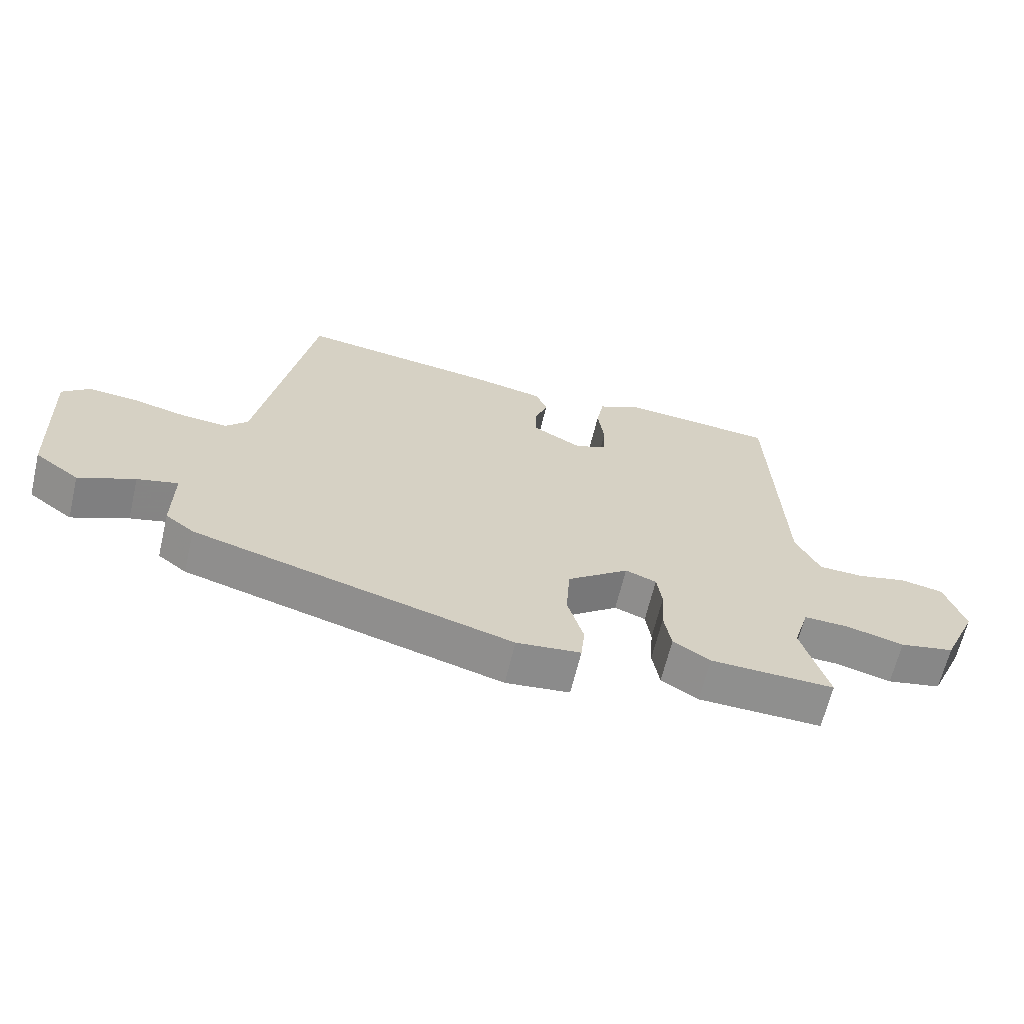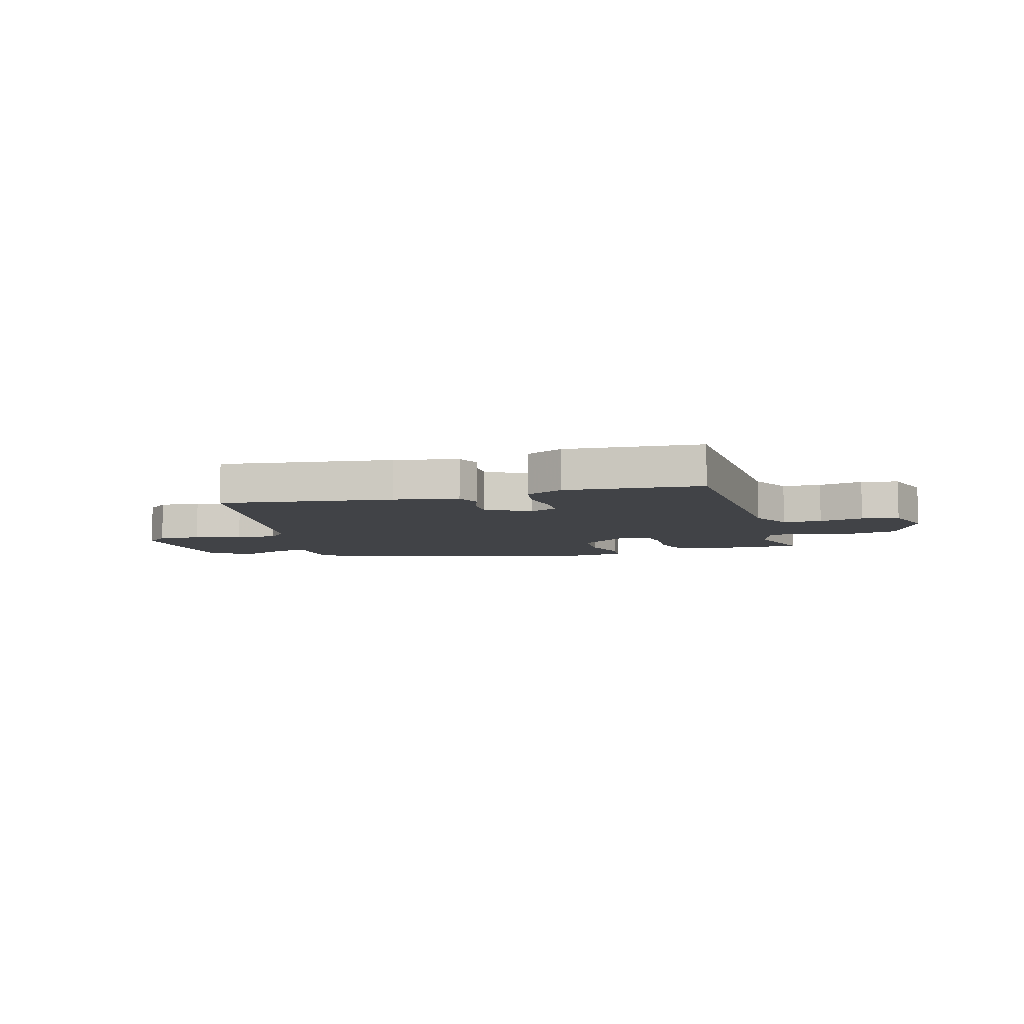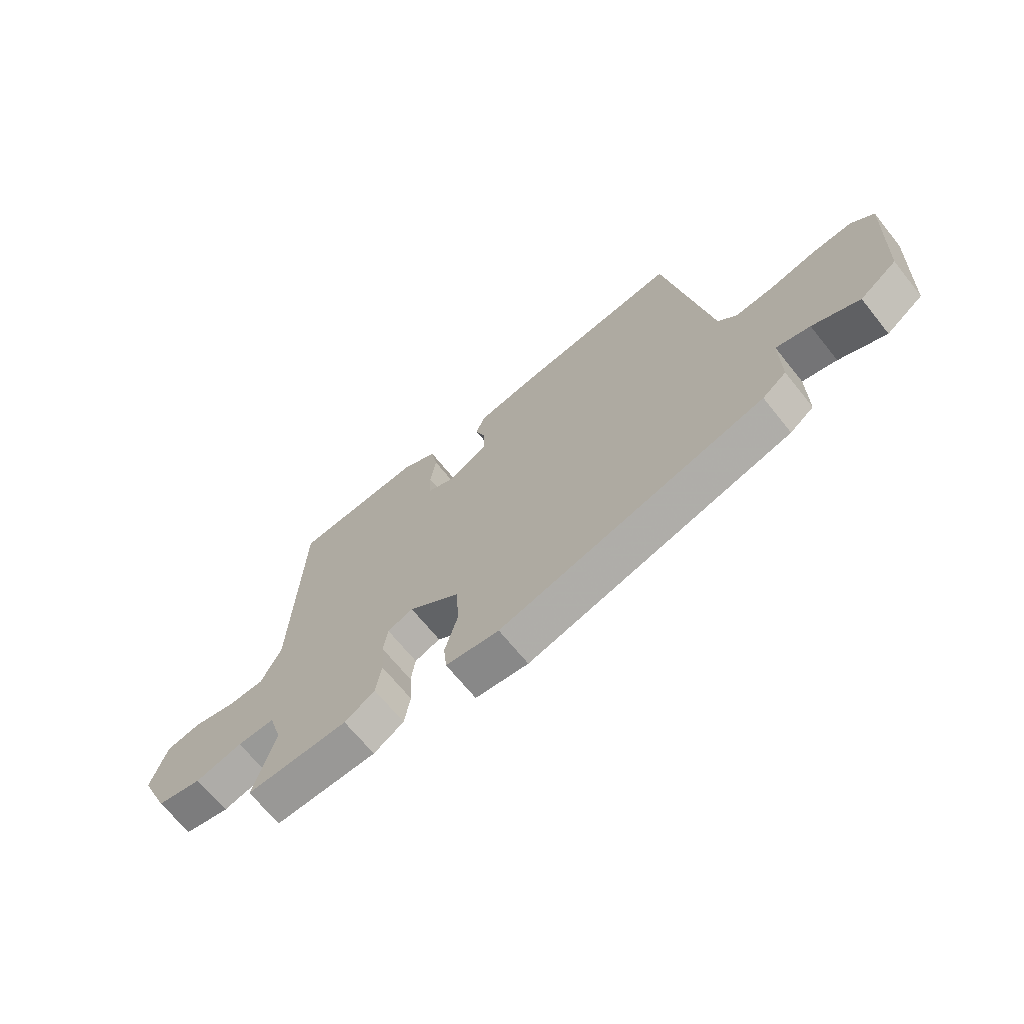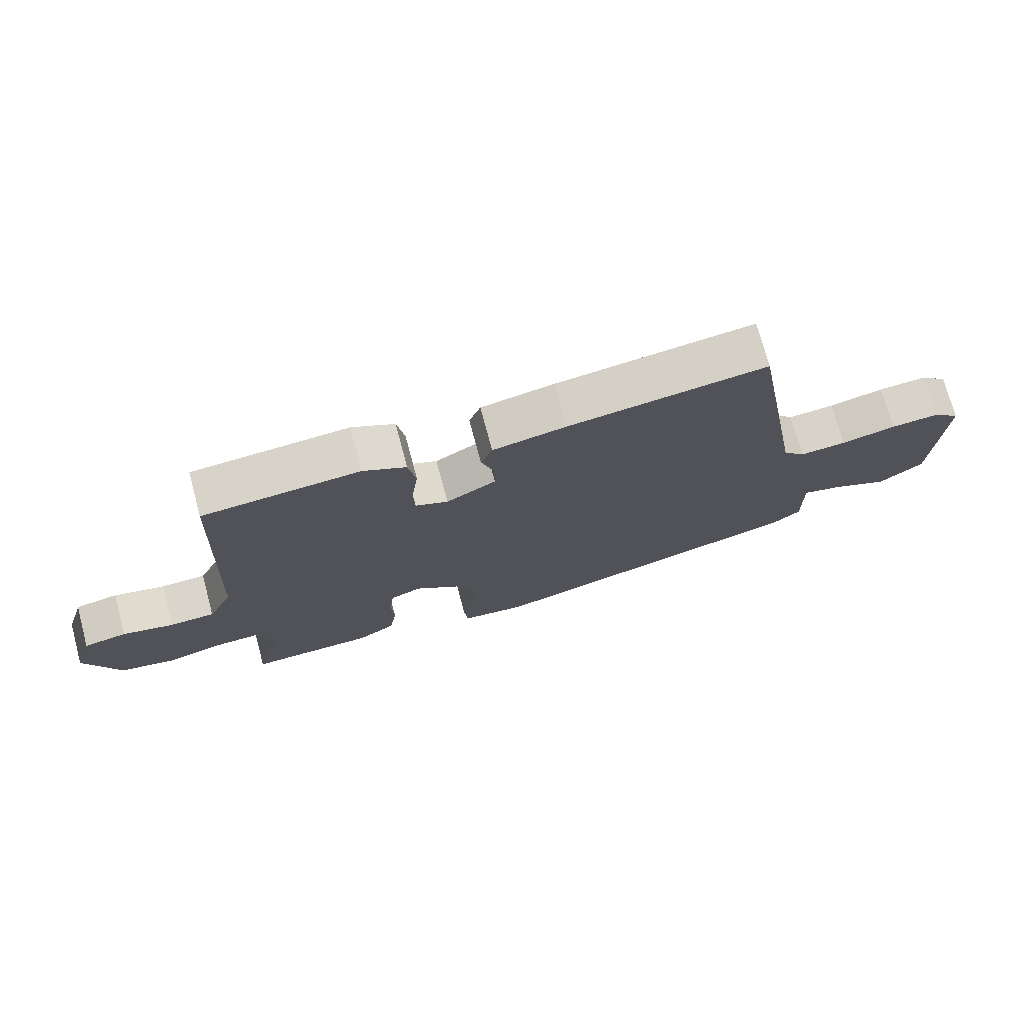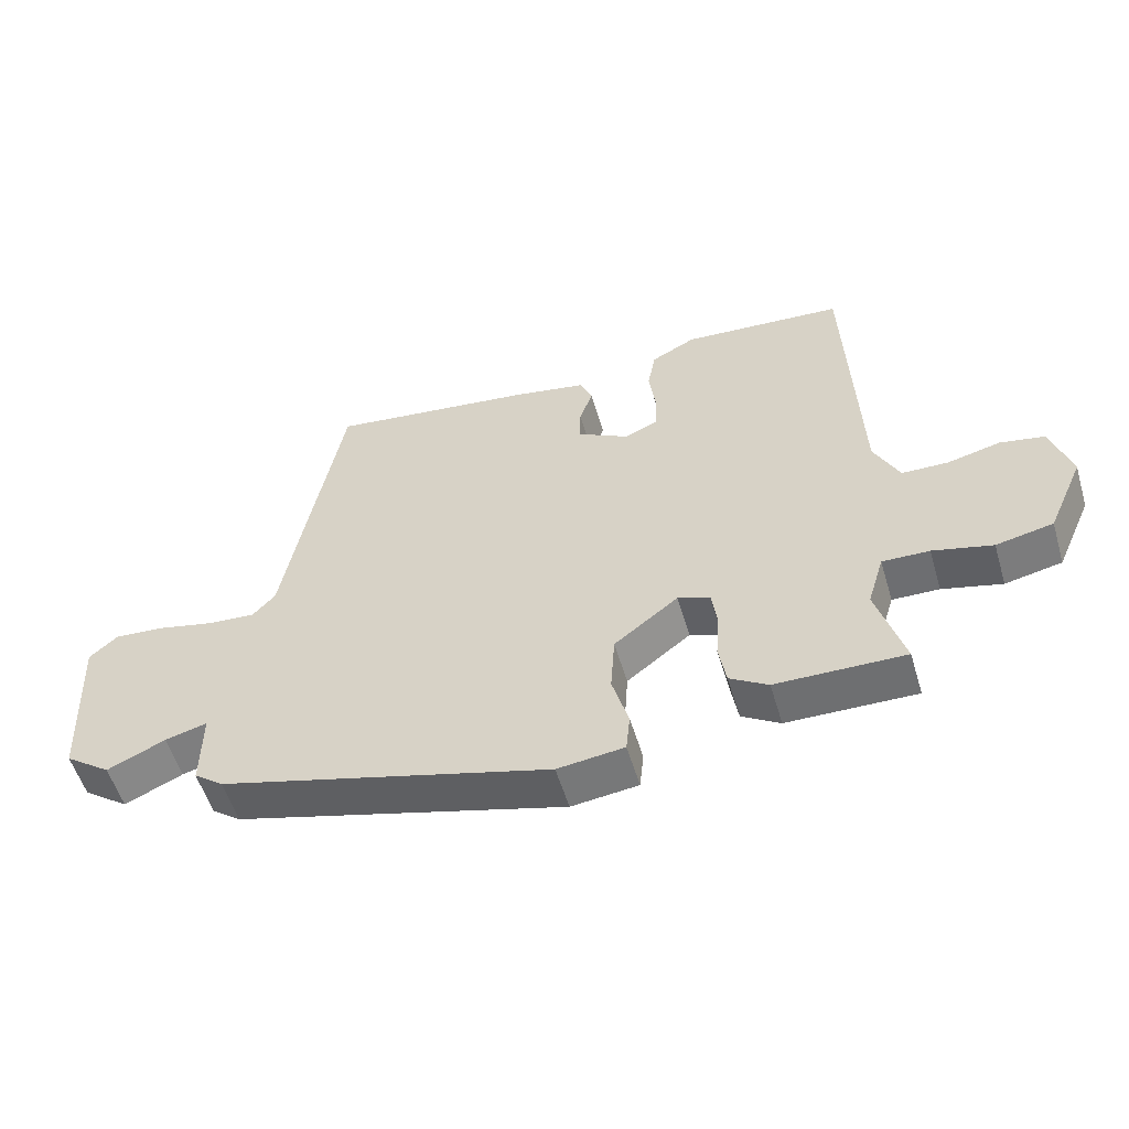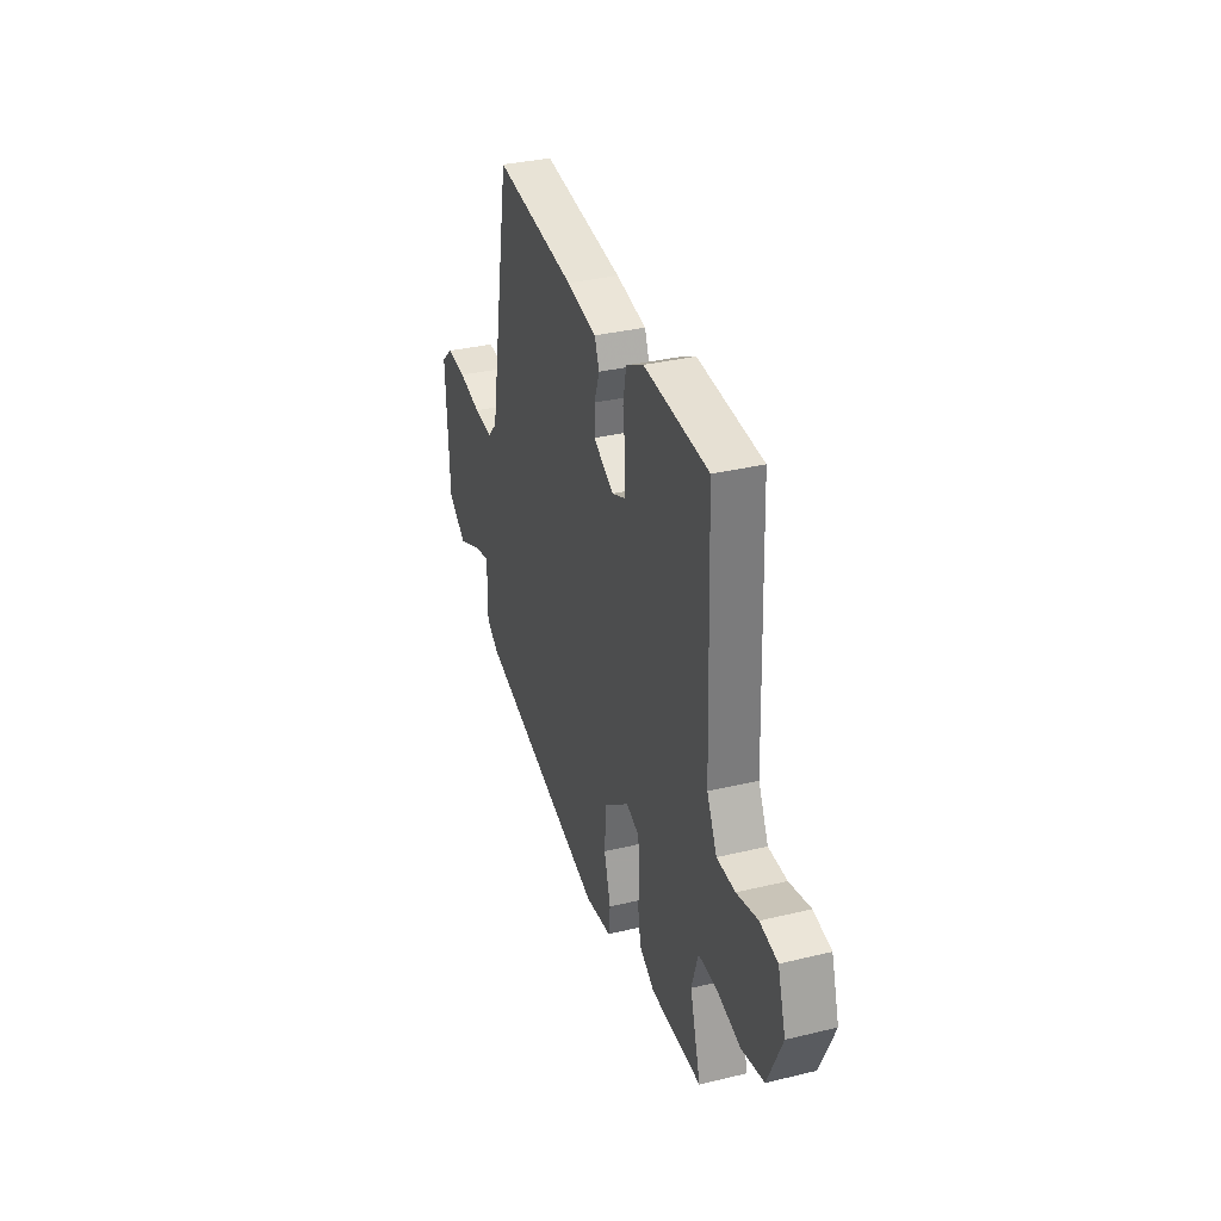
<metadata>
{"format":"obj","ext":"obj","renderer":"f3d","projection":"perspective","resolution":1024,"background":"white","views":[{"elev":-65.0,"azim":-13.4,"up":"+Z"},{"elev":-7.2,"azim":16.1,"up":"+Y"},{"elev":-67.7,"azim":-141.2,"up":"+Z"},{"elev":73.3,"azim":165.0,"up":"+Z"},{"elev":-55.0,"azim":16.6,"up":"+Z"},{"elev":33.8,"azim":71.8,"up":"+Z"}]}
</metadata>
<code>
v -0.369 0.07 0.525
v -0.058 0.07 0.484
v 0.057 0.07 0.462
v 0.075 0.07 0.417
v 0.055 0.07 0.36
v 0.054 0.07 0.305
v 0.132 0.07 0.262
v 0.183 0.07 0.284
v 0.185 0.07 0.344
v 0.175 0.07 0.418
v 0.187 0.07 0.484
v 0.254 0.07 0.519
v 0.499 0.07 0.5
v 0.516 0.07 0.043
v 0.554 0.07 -0.035
v 0.624 0.07 -0.037
v 0.704 0.07 -0.018
v 0.771 0.07 -0.031
v 0.801 0.07 -0.128
v 0.746 0.07 -0.251
v 0.66 0.07 -0.269
v 0.57 0.07 -0.246
v 0.499 0.07 -0.244
v 0.474 0.07 -0.326
v 0.515 0.07 -0.468
v 0.32 0.07 -0.464
v 0.262 0.07 -0.428
v 0.251 0.07 -0.362
v 0.256 0.07 -0.289
v 0.248 0.07 -0.232
v 0.199 0.07 -0.214
v 0.102 0.07 -0.289
v 0.096 0.07 -0.38
v 0.121 0.07 -0.467
v 0.115 0.07 -0.526
v 0.014 0.07 -0.538
v -0.488 0.07 -0.4
v -0.533 0.07 -0.366
v -0.532 0.07 -0.245
v -0.596 0.07 -0.262
v -0.684 0.07 -0.302
v -0.754 0.07 -0.251
v -0.767 0.07 0.007
v -0.724 0.07 0.045
v -0.648 0.07 0.039
v -0.562 0.07 0.019
v -0.489 0.07 0.013
v -0.454 0.07 0.051
v -0.369 0 0.525
v -0.058 0 0.484
v 0.057 0 0.462
v 0.075 0 0.417
v 0.055 0 0.36
v 0.054 0 0.305
v 0.132 0 0.262
v 0.183 0 0.284
v 0.185 0 0.344
v 0.175 0 0.418
v 0.187 0 0.484
v 0.254 0 0.519
v 0.499 0 0.5
v 0.516 0 0.043
v 0.554 0 -0.035
v 0.624 0 -0.037
v 0.704 0 -0.018
v 0.771 0 -0.031
v 0.801 0 -0.128
v 0.746 0 -0.251
v 0.66 0 -0.269
v 0.57 0 -0.246
v 0.499 0 -0.244
v 0.474 0 -0.326
v 0.515 0 -0.468
v 0.32 0 -0.464
v 0.262 0 -0.428
v 0.251 0 -0.362
v 0.256 0 -0.289
v 0.248 0 -0.232
v 0.199 0 -0.214
v 0.102 0 -0.289
v 0.096 0 -0.38
v 0.121 0 -0.467
v 0.115 0 -0.526
v 0.014 0 -0.538
v -0.488 0 -0.4
v -0.533 0 -0.366
v -0.532 0 -0.245
v -0.596 0 -0.262
v -0.684 0 -0.302
v -0.754 0 -0.251
v -0.767 0 0.007
v -0.724 0 0.045
v -0.648 0 0.039
v -0.562 0 0.019
v -0.489 0 0.013
v -0.454 0 0.051
f 44 45 46
f 43 44 46
f 42 43 46
f 41 42 46
f 40 41 46
f 39 40 46 47
f 39 47 48
f 38 39 48
f 37 38 48
f 36 37 48
f 35 36 48
f 34 35 48
f 33 34 48
f 27 28 29
f 26 27 29
f 25 26 29
f 24 25 29
f 23 24 29 30
f 22 23 30 31
f 20 21 22
f 19 20 22
f 18 19 22
f 17 18 22
f 16 17 22
f 15 16 22 31
f 12 13 14
f 11 12 14
f 10 11 14
f 9 10 14
f 14 15 31
f 9 14 31
f 8 9 31
f 3 4 5
f 2 3 5
f 1 2 5
f 48 1 5
f 48 5 6
f 48 6 7
f 33 48 7
f 32 33 7
f 7 8 31 32
f 94 93 92
f 94 92 91
f 94 91 90
f 94 90 89
f 94 89 88
f 95 94 88 87
f 96 95 87
f 96 87 86
f 96 86 85
f 96 85 84
f 96 84 83
f 96 83 82
f 96 82 81
f 77 76 75
f 77 75 74
f 77 74 73
f 77 73 72
f 78 77 72 71
f 79 78 71 70
f 70 69 68
f 70 68 67
f 70 67 66
f 70 66 65
f 70 65 64
f 79 70 64 63
f 62 61 60
f 62 60 59
f 62 59 58
f 62 58 57
f 79 63 62
f 79 62 57
f 79 57 56
f 53 52 51
f 53 51 50
f 53 50 49
f 53 49 96
f 54 53 96
f 55 54 96
f 55 96 81
f 55 81 80
f 80 79 56 55
f 1 49 50 2
f 2 50 51 3
f 3 51 52 4
f 4 52 53 5
f 5 53 54 6
f 6 54 55 7
f 7 55 56 8
f 8 56 57 9
f 9 57 58 10
f 10 58 59 11
f 11 59 60 12
f 12 60 61 13
f 13 61 62 14
f 14 62 63 15
f 15 63 64 16
f 16 64 65 17
f 17 65 66 18
f 18 66 67 19
f 19 67 68 20
f 20 68 69 21
f 21 69 70 22
f 22 70 71 23
f 23 71 72 24
f 24 72 73 25
f 25 73 74 26
f 26 74 75 27
f 27 75 76 28
f 28 76 77 29
f 29 77 78 30
f 30 78 79 31
f 31 79 80 32
f 32 80 81 33
f 33 81 82 34
f 34 82 83 35
f 35 83 84 36
f 36 84 85 37
f 37 85 86 38
f 38 86 87 39
f 39 87 88 40
f 40 88 89 41
f 41 89 90 42
f 42 90 91 43
f 43 91 92 44
f 44 92 93 45
f 45 93 94 46
f 46 94 95 47
f 47 95 96 48
f 48 96 49 1

</code>
